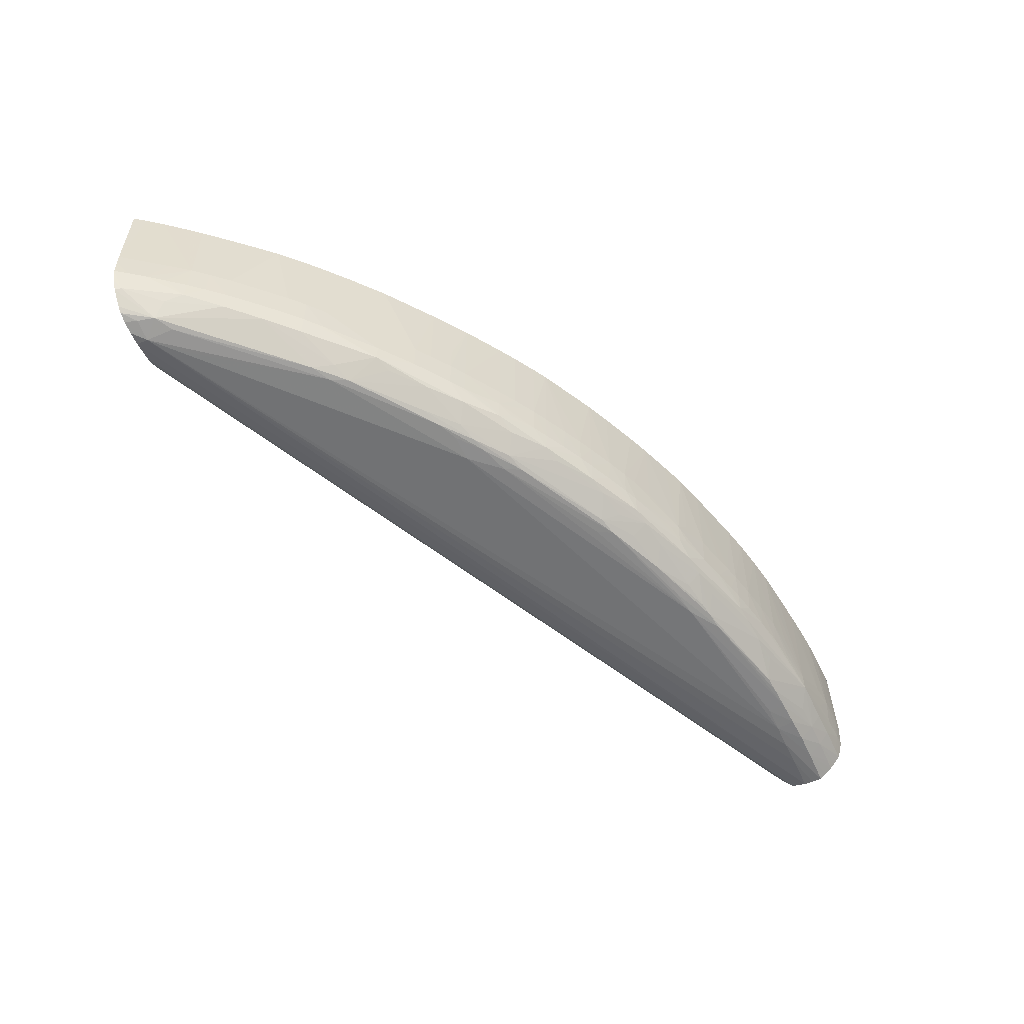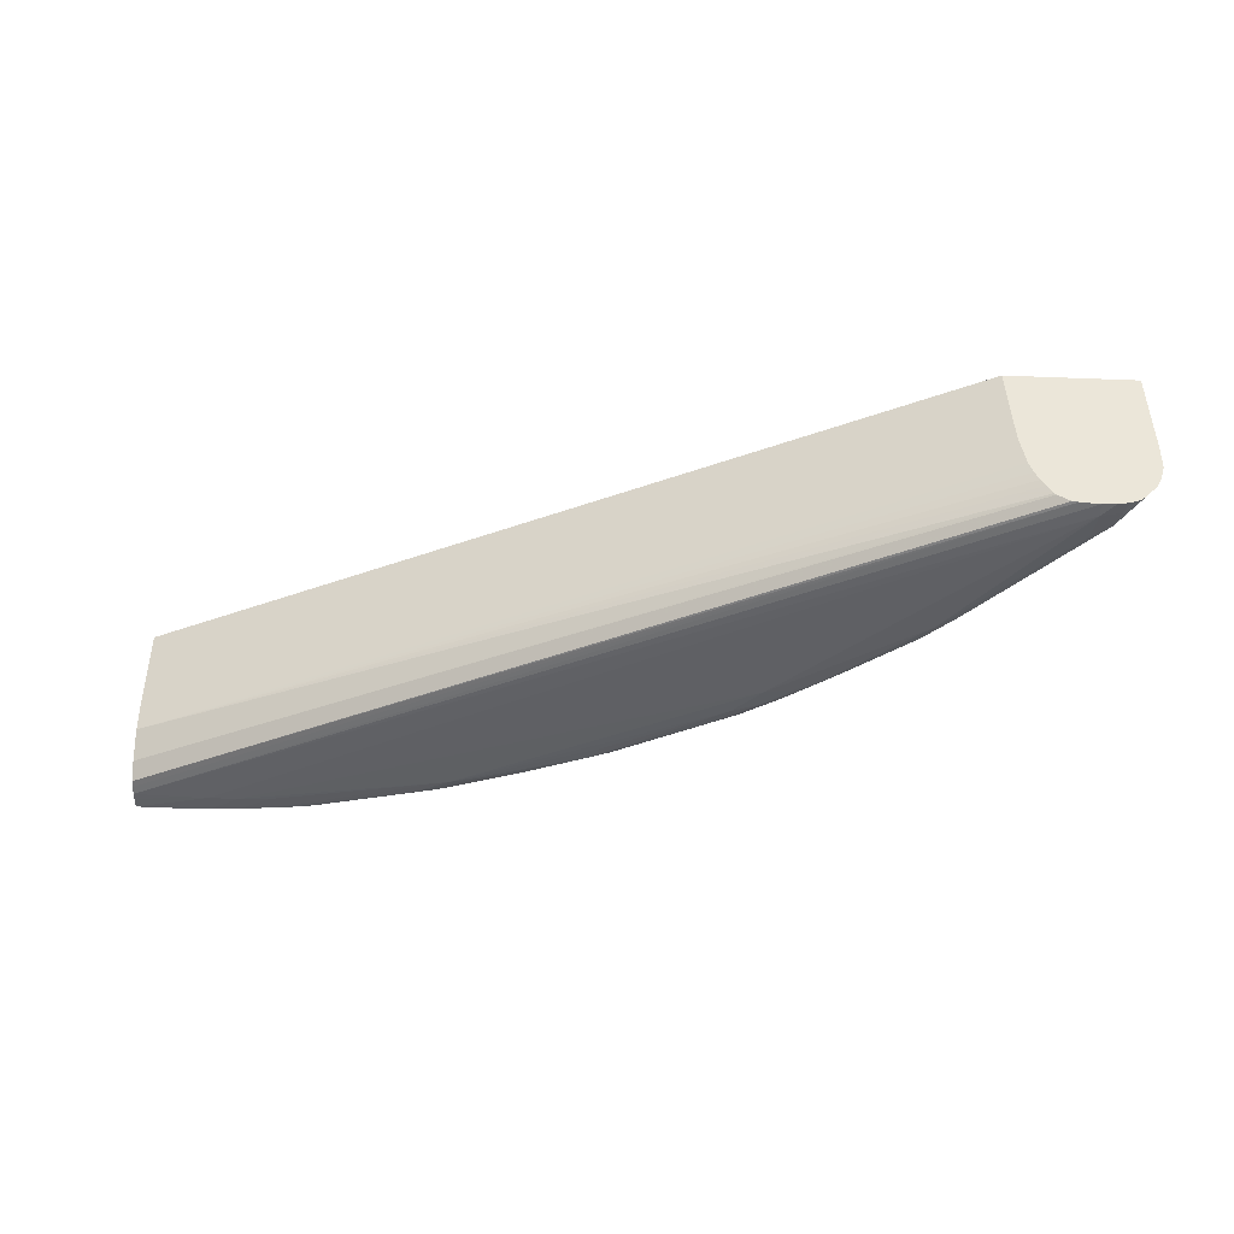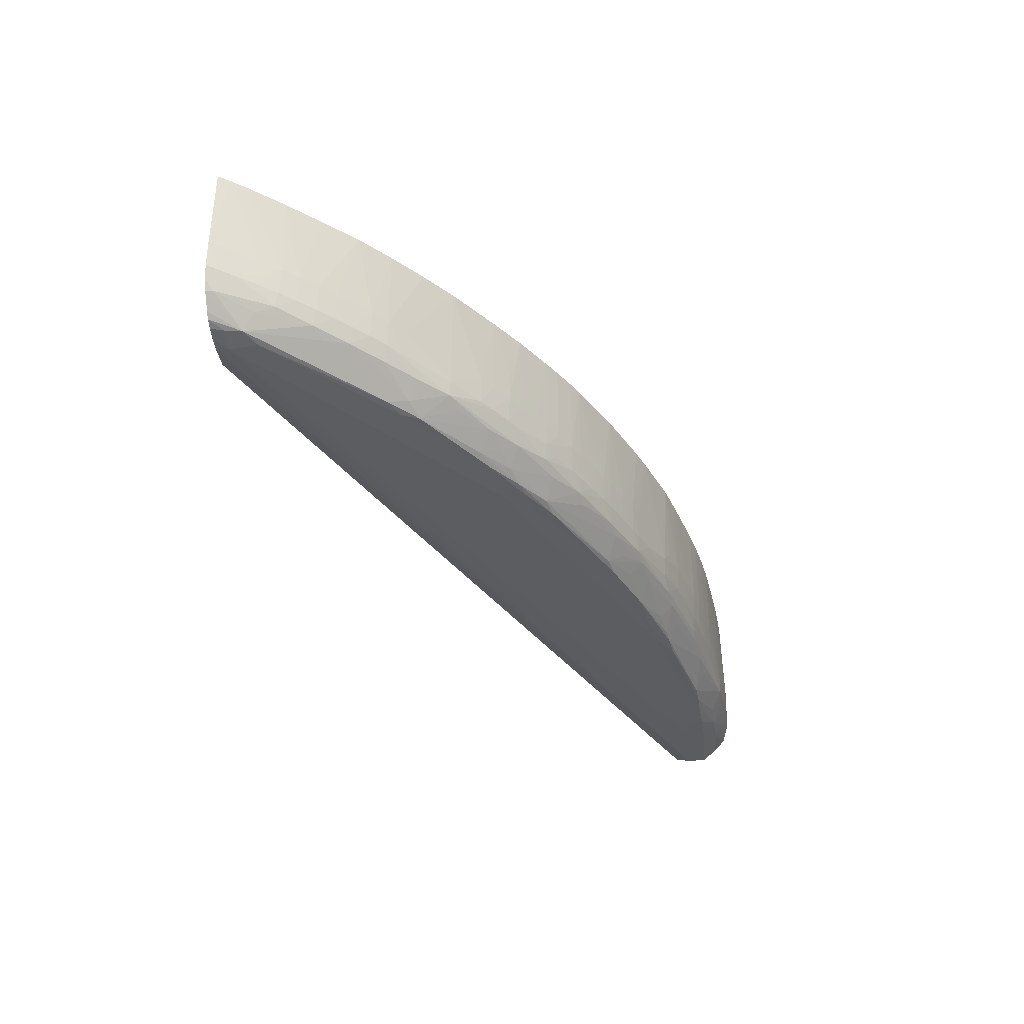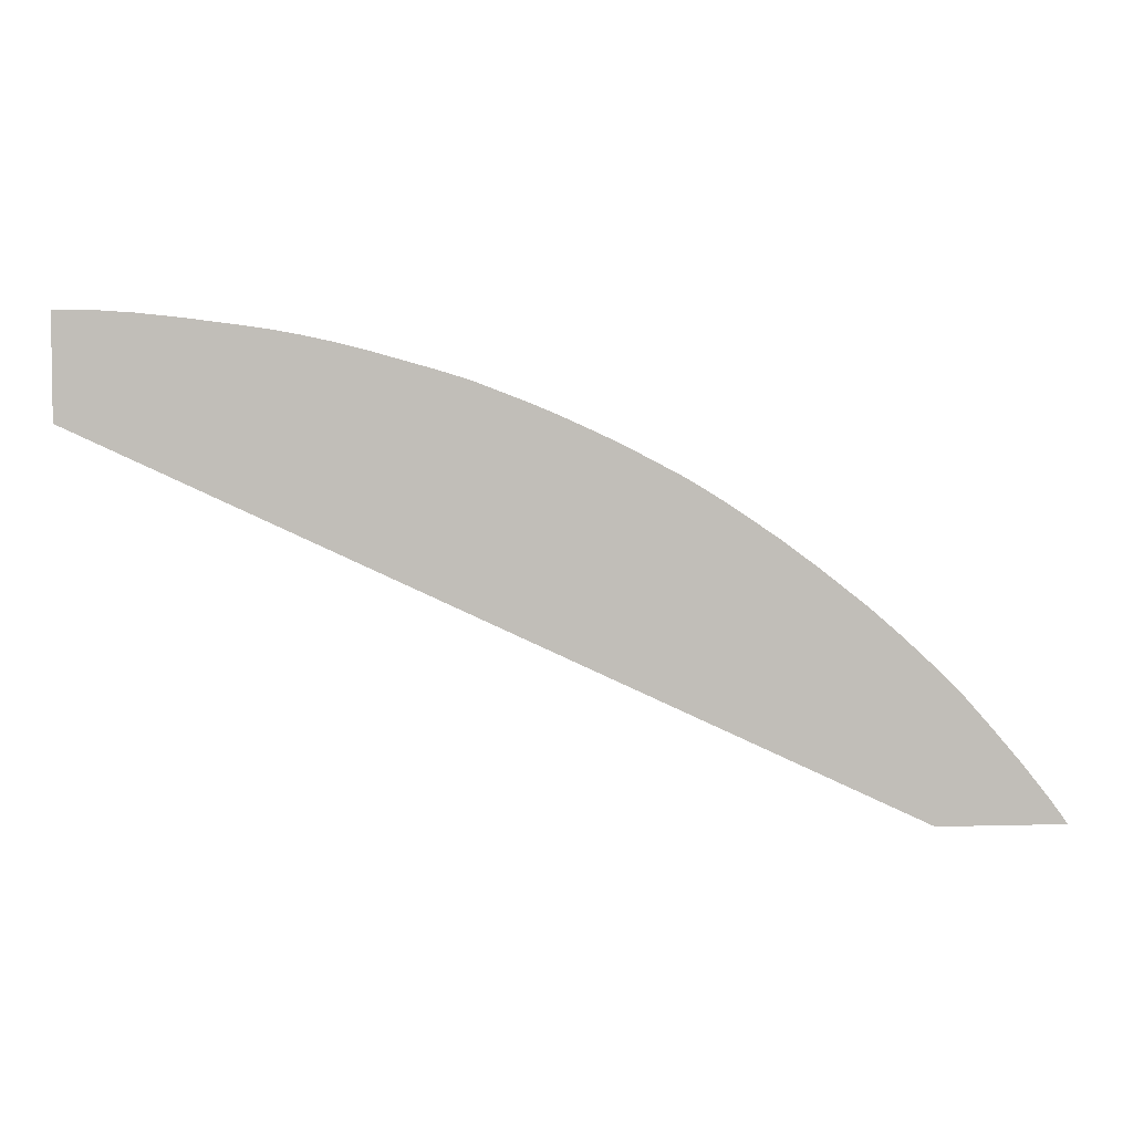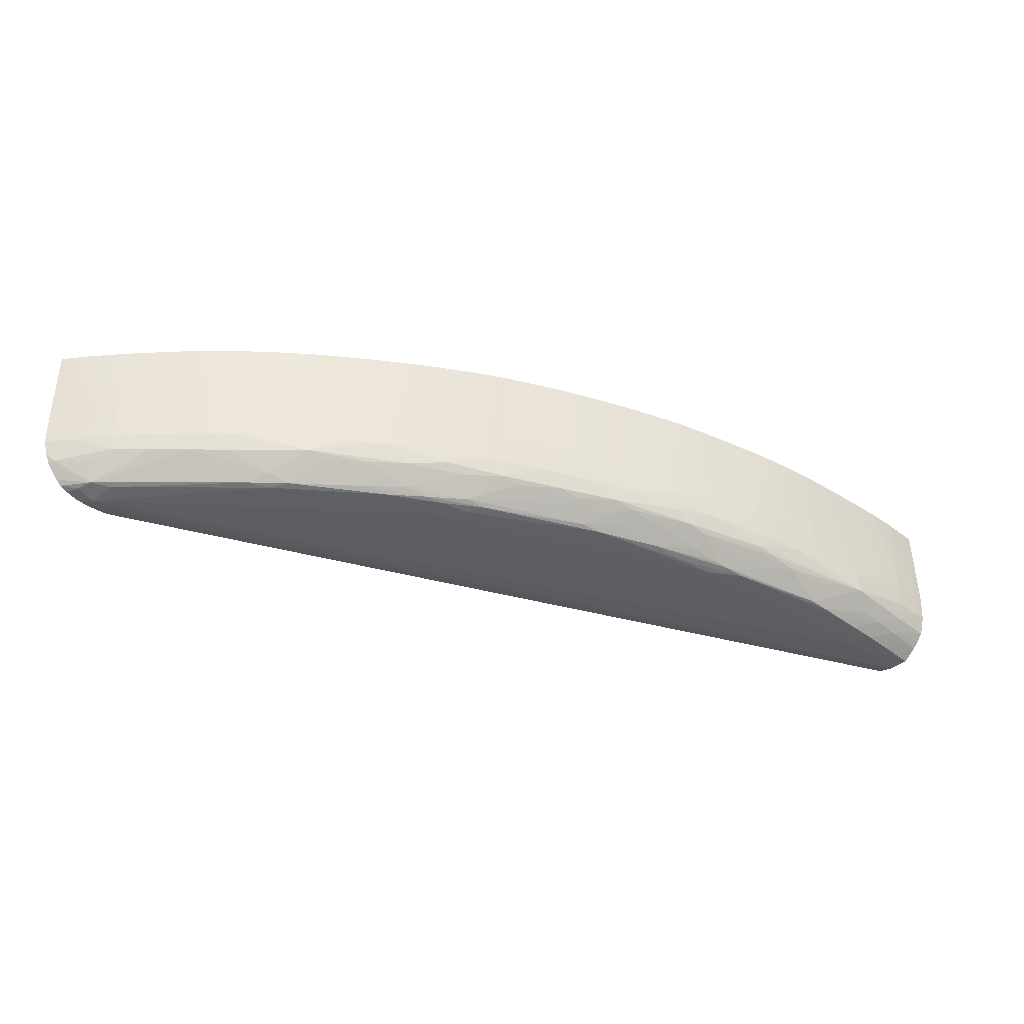
<metadata>
{"format":"obj","ext":"obj","renderer":"f3d","projection":"perspective","resolution":1024,"background":"white","views":[{"elev":-54.7,"azim":114.0,"up":"+Z"},{"elev":-44.8,"azim":-2.6,"up":"+Z"},{"elev":-36.4,"azim":96.1,"up":"+Z"},{"elev":4.5,"azim":-5.3,"up":"+Y"},{"elev":-38.1,"azim":134.5,"up":"+Z"}]}
</metadata>
<code>
v 0.000598 0.6039 -0.5909
v 0.000598 0.6031 -0.6062
v 0.000598 0.603 -0.5441
v 0.007716 0.6039 -0.5909
v 0.007716 0.603 -0.6062
v 0.000598 0.6002 -0.6167
v 0.007716 0.6029 -0.5441
v 0.000598 0.5505 -0.5441
v 0.02228 0.6026 -0.5441
v 0.02304 0.6026 -0.5441
v 0.02304 0.6034 -0.5909
v 0.007716 0.6001 -0.6167
v 0.02304 0.6024 -0.6062
v 0.05375 0.599 -0.6149
v 0.03837 0.5994 -0.6159
v 0.02304 0.5998 -0.6165
v 0.000598 0.5968 -0.6209
v 0.02304 0.5939 -0.6242
v 0.4191 0.3542 -0.5441
v 0.000598 0.5516 -0.5755
v 0.4208 0.3542 -0.5909
v 0.4203 0.3542 -0.5804
v 0.42 0.3542 -0.5755
v 0.03837 0.6017 -0.5441
v 0.03837 0.6019 -0.5909
v 0.05375 0.6 -0.6062
v 0.03837 0.6012 -0.6062
v 0.06291 0.5987 -0.6143
v 0.03837 0.5938 -0.6235
v 0.007716 0.5937 -0.6244
v 0.000598 0.5936 -0.6244
v 0.02304 0.5863 -0.6309
v 0.03837 0.5861 -0.6309
v 0.4853 0.3542 -0.5441
v 0.000598 0.5518 -0.5811
v 0.423 0.3542 -0.6062
v 0.000598 0.5521 -0.5876
v 0.0537 0.6001 -0.5441
v 0.06257 0.5991 -0.5441
v 0.06438 0.5989 -0.6062
v 0.07202 0.5978 -0.6062
v 0.08445 0.5958 -0.6062
v 0.09978 0.5931 -0.6062
v 0.1151 0.5901 -0.6062
v 0.1389 0.5834 -0.6143
v 0.1305 0.5844 -0.6163
v 0.1151 0.5862 -0.619
v 0.09978 0.5878 -0.6207
v 0.09143 0.5829 -0.6291
v 0.08118 0.5838 -0.6297
v 0.05375 0.5931 -0.6226
v 0.06908 0.5845 -0.6302
v 0.05375 0.5854 -0.6307
v 0.000598 0.5895 -0.6279
v 0.05375 0.5755 -0.6324
v 0.000598 0.586 -0.6308
v 0.007716 0.5861 -0.6308
v 0.4854 0.3542 -0.5909
v 0.4811 0.3603 -0.5441
v 0.425 0.3542 -0.6127
v 0.000598 0.5523 -0.5911
v 0.000598 0.5528 -0.5953
v 0.000598 0.5541 -0.6062
v 0.08445 0.5964 -0.5441
v 0.09978 0.5943 -0.5441
v 0.08445 0.5962 -0.5909
v 0.09978 0.5939 -0.5909
v 0.1151 0.5911 -0.5909
v 0.1305 0.588 -0.5909
v 0.1305 0.5868 -0.6062
v 0.1418 0.5841 -0.6062
v 0.1495 0.5821 -0.6062
v 0.1612 0.579 -0.6062
v 0.1765 0.5746 -0.6062
v 0.1875 0.5689 -0.6158
v 0.1765 0.5706 -0.6182
v 0.1612 0.5728 -0.6206
v 0.09978 0.5815 -0.6284
v 0.1532 0.5677 -0.6292
v 0.143 0.5691 -0.63
v 0.06908 0.5755 -0.632
v 0.1612 0.5586 -0.6314
v 0.03837 0.5755 -0.6324
v 0.3146 0.4834 -0.6323
v 0.4527 0.3607 -0.6334
v 0.000598 0.5803 -0.6311
v 0.02304 0.5755 -0.6319
v 0.4852 0.3542 -0.5975
v 0.4808 0.36 -0.6062
v 0.4696 0.376 -0.5909
v 0.4754 0.3679 -0.5441
v 0.4622 0.386 -0.5909
v 0.427 0.3542 -0.6177
v 0.000598 0.5609 -0.6216
v 0.432 0.3542 -0.6264
v 0.4291 0.3542 -0.6216
v 0.1151 0.5916 -0.5441
v 0.1305 0.5883 -0.5441
v 0.1441 0.5848 -0.5909
v 0.1518 0.5827 -0.5909
v 0.1612 0.5801 -0.5909
v 0.1765 0.5757 -0.5909
v 0.1998 0.5679 -0.5994
v 0.1923 0.5697 -0.6052
v 0.1977 0.5672 -0.6096
v 0.2318 0.5532 -0.615
v 0.2225 0.555 -0.6174
v 0.2072 0.5578 -0.6203
v 0.1765 0.5635 -0.6259
v 0.1612 0.5663 -0.6283
v 0.1987 0.552 -0.6291
v 0.1765 0.5558 -0.6306
v 0.2324 0.538 -0.6297
v 0.2377 0.53 -0.6307
v 0.2991 0.4993 -0.6313
v 0.3287 0.4831 -0.6308
v 0.3405 0.4778 -0.6303
v 0.3905 0.4368 -0.631
v 0.4374 0.376 -0.6332
v 0.4518 0.3751 -0.6312
v 0.4612 0.3694 -0.63
v 0.4638 0.3607 -0.6309
v 0.4659 0.3542 -0.631
v 0.4596 0.3542 -0.6325
v 0.4523 0.3542 -0.6327
v 0.000598 0.5755 -0.6312
v 0.4849 0.3542 -0.6062
v 0.479 0.3575 -0.6181
v 0.4752 0.3677 -0.6062
v 0.4688 0.376 -0.5441
v 0.4616 0.385 -0.5441
v 0.4689 0.376 -0.6062
v 0.4618 0.3854 -0.6062
v 0.4558 0.3937 -0.5909
v 0.000598 0.5673 -0.6296
v 0.4394 0.3542 -0.6314
v 0.433 0.3542 -0.6274
v 0.1437 0.585 -0.5441
v 0.1765 0.5759 -0.5441
v 0.1932 0.5709 -0.5441
v 0.1918 0.5708 -0.5909
v 0.2066 0.5657 -0.5441
v 0.2225 0.5596 -0.5441
v 0.2225 0.559 -0.5909
v 0.2346 0.5543 -0.5909
v 0.2336 0.5539 -0.6062
v 0.2225 0.5583 -0.6062
v 0.2058 0.5648 -0.6052
v 0.2413 0.5506 -0.6062
v 0.2532 0.5451 -0.6062
v 0.2631 0.5382 -0.6156
v 0.2532 0.5405 -0.6183
v 0.2372 0.5444 -0.6216
v 0.2426 0.5354 -0.6283
v 0.2225 0.547 -0.6251
v 0.2939 0.5076 -0.6299
v 0.3146 0.494 -0.6305
v 0.3228 0.4915 -0.6295
v 0.3507 0.4737 -0.6279
v 0.3848 0.4459 -0.6298
v 0.4005 0.4312 -0.63
v 0.4313 0.4161 -0.6159
v 0.4463 0.4005 -0.6157
v 0.4638 0.3751 -0.6204
v 0.4801 0.3542 -0.6192
v 0.4736 0.3542 -0.6266
v 0.4707 0.3542 -0.6292
v 0.4425 0.3542 -0.6318
v 0.000598 0.571 -0.6303
v 0.4827 0.3542 -0.6134
v 0.4608 0.3841 -0.6145
v 0.4473 0.4016 -0.5441
v 0.4554 0.393 -0.6062
v 0.4477 0.402 -0.6062
v 0.4481 0.4024 -0.5909
v 0.2345 0.5546 -0.5441
v 0.2422 0.5511 -0.5909
v 0.2532 0.5461 -0.5909
v 0.2653 0.5393 -0.6062
v 0.273 0.5355 -0.6062
v 0.2931 0.5226 -0.6152
v 0.2839 0.5252 -0.618
v 0.3041 0.5048 -0.6281
v 0.3331 0.488 -0.6264
v 0.3454 0.4835 -0.6221
v 0.3576 0.4791 -0.6177
v 0.3845 0.4611 -0.6148
v 0.395 0.4415 -0.6257
v 0.376 0.4645 -0.6181
v 0.4254 0.4254 -0.6062
v 0.4329 0.4177 -0.6062
v 0.416 0.4313 -0.6159
v 0.4405 0.4096 -0.6062
v 0.4329 0.4178 -0.5441
v 0.4409 0.4101 -0.5909
v 0.2532 0.5461 -0.5441
v 0.2661 0.5401 -0.5441
v 0.2663 0.5398 -0.5909
v 0.274 0.536 -0.5909
v 0.2839 0.5307 -0.5909
v 0.2839 0.5297 -0.6062
v 0.2948 0.5236 -0.6062
v 0.3025 0.5192 -0.6062
v 0.322 0.5063 -0.6128
v 0.3118 0.5094 -0.6178
v 0.3401 0.4927 -0.6162
v 0.385 0.4616 -0.6062
v 0.4092 0.4405 -0.6062
v 0.4177 0.4329 -0.6062
v 0.4002 0.4462 -0.6155
v 0.3497 0.4888 -0.6062
v 0.3602 0.4812 -0.6062
v 0.3679 0.4754 -0.6062
v 0.376 0.4689 -0.6062
v 0.4258 0.4258 -0.5909
v 0.4332 0.4181 -0.5909
v 0.4177 0.4328 -0.5441
v 0.296 0.5244 -0.5441
v 0.2958 0.5242 -0.5909
v 0.3035 0.5198 -0.5909
v 0.3231 0.507 -0.6026
v 0.316 0.5109 -0.6071
v 0.3289 0.5026 -0.6071
v 0.342 0.494 -0.6062
v 0.3852 0.4618 -0.5441
v 0.4094 0.4409 -0.5909
v 0.3681 0.4756 -0.5909
v 0.4182 0.4333 -0.5909
v 0.3426 0.4944 -0.5909
v 0.3503 0.4892 -0.5909
v 0.3604 0.4816 -0.5909
v 0.4017 0.4475 -0.5441
v 0.3035 0.5199 -0.5441
v 0.3146 0.513 -0.5909
v 0.3235 0.5073 -0.5909
v 0.3312 0.5021 -0.5909
v 0.3601 0.4813 -0.5441
v 0.3423 0.4945 -0.5441
v 0.3234 0.5073 -0.5441
v 0.3502 0.4891 -0.5755
v 0.3146 0.513 -0.5441
f 121 128 165
f 121 166 167
f 121 167 122
f 121 165 166
f 127 170 128
f 122 167 123
f 125 168 126
f 126 168 169
f 128 170 165
f 128 164 171
f 121 161 162
f 121 164 128
f 117 157 158
f 121 162 163
f 120 161 121
f 118 161 120
f 118 160 161
f 117 160 118
f 117 159 160
f 117 158 159
f 116 157 117
f 115 157 116
f 115 156 157
f 113 156 115
f 128 171 129
f 113 115 114
f 121 163 164
f 129 171 132
f 151 182 152
f 132 171 133
f 158 183 184
f 113 154 156
f 156 158 157
f 156 183 158
f 154 183 156
f 152 183 154
f 152 182 183
f 152 154 153
f 151 181 182
f 151 180 181
f 151 179 180
f 150 179 151
f 131 134 172
f 150 178 179
f 149 177 178
f 146 177 149
f 145 177 146
f 143 145 144
f 143 177 145
f 143 176 177
f 135 168 136
f 135 169 168
f 134 175 172
f 134 174 175
f 134 173 174
f 133 171 173
f 149 178 150
f 113 155 154
f 89 127 128
f 111 155 113
f 100 138 139
f 99 138 100
f 98 138 99
f 94 137 95
f 94 136 137
f 94 135 136
f 92 134 131
f 92 173 134
f 92 133 173
f 92 132 133
f 92 129 132
f 92 131 130
f 100 139 101
f 91 92 130
f 89 129 90
f 89 128 129
f 88 127 89
f 86 87 126
f 85 126 87
f 85 125 126
f 85 124 125
f 85 123 124
f 85 122 123
f 85 121 122
f 85 120 121
f 158 184 159
f 90 129 92
f 111 113 112
f 101 139 102
f 102 140 141
f 109 111 110
f 108 111 109
f 107 111 108
f 107 155 111
f 107 154 155
f 107 153 154
f 107 152 153
f 106 152 107
f 106 151 152
f 106 150 151
f 106 149 150
f 106 146 149
f 102 139 140
f 106 147 146
f 105 148 147
f 103 140 142
f 103 141 140
f 103 105 104
f 103 148 105
f 103 147 148
f 103 146 147
f 103 145 146
f 103 144 145
f 103 143 144
f 103 142 143
f 102 141 103
f 105 147 106
f 159 184 185
f 218 220 219
f 159 186 160
f 211 230 212
f 211 229 230
f 211 224 229
f 209 228 215
f 208 228 209
f 208 226 228
f 207 227 225
f 207 214 227
f 207 226 208
f 207 225 226
f 204 206 205
f 204 211 206
f 212 230 213
f 204 224 211
f 204 221 223
f 204 222 221
f 203 222 204
f 203 221 222
f 203 220 221
f 202 220 203
f 202 219 220
f 201 219 202
f 200 219 201
f 200 218 219
f 199 218 200
f 197 199 198
f 204 223 224
f 197 218 199
f 213 230 231
f 213 227 214
f 85 118 120
f 237 240 238
f 235 239 236
f 235 241 239
f 234 241 235
f 233 241 234
f 230 237 231
f 230 240 237
f 230 238 240
f 229 239 238
f 229 236 239
f 229 238 230
f 213 231 227
f 227 231 237
f 225 227 237
f 225 232 226
f 221 224 223
f 221 229 224
f 221 236 229
f 221 235 236
f 221 234 235
f 220 234 221
f 220 233 234
f 218 233 220
f 217 228 232
f 215 228 217
f 226 232 228
f 194 215 217
f 194 216 215
f 194 195 216
f 180 200 201
f 180 199 200
f 179 198 180
f 178 198 179
f 178 197 198
f 178 196 197
f 176 178 177
f 176 196 178
f 175 195 194
f 175 193 195
f 174 193 175
f 172 175 194
f 180 201 181
f 163 171 164
f 163 174 173
f 163 193 174
f 163 191 193
f 162 192 190
f 162 188 192
f 162 191 163
f 162 190 191
f 161 188 162
f 160 189 187
f 160 186 189
f 160 188 161
f 160 187 188
f 163 173 171
f 180 198 199
f 181 201 202
f 181 202 203
f 192 210 209
f 191 195 193
f 191 216 195
f 191 215 216
f 190 209 215
f 190 192 209
f 190 215 191
f 188 210 192
f 187 214 207
f 187 213 214
f 187 212 213
f 187 211 212
f 187 206 211
f 187 210 188
f 187 209 210
f 187 208 209
f 187 207 208
f 186 187 189
f 186 206 187
f 185 206 186
f 184 205 206
f 184 206 185
f 183 205 184
f 181 183 182
f 181 205 183
f 181 204 205
f 181 203 204
f 159 185 186
f 85 119 118
f 49 78 79
f 84 118 119
f 17 18 30
f 16 29 18
f 15 29 16
f 14 28 29
f 14 29 15
f 13 28 14
f 13 27 28
f 12 16 18
f 11 27 13
f 11 26 27
f 11 25 26
f 11 24 25
f 17 30 31
f 10 24 11
f 8 22 23
f 8 21 22
f 8 20 21
f 6 18 17
f 6 12 18
f 5 16 12
f 5 15 16
f 5 14 15
f 5 13 14
f 5 11 13
f 5 12 6
f 4 11 5
f 8 23 19
f 4 10 11
f 18 32 30
f 18 33 32
f 25 38 39
f 24 38 25
f 21 37 36
f 21 35 37
f 20 35 21
f 19 58 34
f 19 88 58
f 19 127 88
f 19 170 127
f 19 165 170
f 19 166 165
f 19 167 166
f 18 29 33
f 19 123 167
f 19 125 124
f 19 168 125
f 19 136 168
f 19 137 136
f 19 95 137
f 19 96 95
f 19 93 96
f 19 60 93
f 19 36 60
f 19 21 36
f 19 22 21
f 19 23 22
f 19 124 123
f 25 39 40
f 4 9 10
f 3 9 7
f 3 34 59
f 3 19 34
f 3 8 19
f 3 7 4
f 2 5 6
f 2 4 5
f 1 4 2
f 1 3 4
f 1 8 3
f 1 20 8
f 1 35 20
f 1 37 35
f 3 59 91
f 1 61 37
f 1 63 62
f 1 94 63
f 1 135 94
f 1 169 135
f 1 126 169
f 1 86 126
f 1 56 86
f 1 54 56
f 1 31 54
f 1 17 31
f 1 6 17
f 1 2 6
f 1 62 61
f 4 7 9
f 3 91 130
f 3 131 172
f 3 24 10
f 3 38 24
f 3 39 38
f 3 64 39
f 3 65 64
f 3 97 65
f 3 98 97
f 3 138 98
f 3 139 138
f 3 140 139
f 3 142 140
f 3 143 142
f 3 130 131
f 3 176 143
f 3 197 196
f 3 218 197
f 3 233 218
f 3 241 233
f 3 239 241
f 3 238 239
f 3 237 238
f 3 225 237
f 3 232 225
f 3 217 232
f 3 194 217
f 3 172 194
f 3 196 176
f 25 40 26
f 3 10 9
f 26 28 27
f 70 99 71
f 69 99 70
f 69 98 99
f 69 97 98
f 68 97 69
f 67 97 68
f 65 67 66
f 65 97 67
f 63 96 93
f 63 95 96
f 63 94 95
f 60 63 93
f 71 99 72
f 59 92 91
f 58 90 59
f 58 89 90
f 58 88 89
f 56 87 86
f 56 83 87
f 55 85 83
f 55 84 85
f 55 82 84
f 55 81 82
f 55 83 56
f 54 57 56
f 53 81 55
f 59 90 92
f 52 82 81
f 73 99 100
f 73 101 74
f 26 40 28
f 84 117 118
f 84 116 117
f 84 115 116
f 83 85 87
f 82 115 84
f 82 114 115
f 82 113 114
f 82 112 113
f 80 112 82
f 79 112 80
f 79 111 112
f 73 100 101
f 79 110 111
f 76 110 79
f 76 109 110
f 76 108 109
f 75 108 76
f 75 107 108
f 75 106 107
f 75 105 106
f 74 101 102
f 74 105 75
f 74 104 105
f 74 103 104
f 74 102 103
f 76 79 77
f 52 80 82
f 72 99 73
f 50 80 52
f 36 62 63
f 36 61 62
f 36 37 61
f 34 58 59
f 33 53 55
f 32 57 54
f 32 56 57
f 32 55 56
f 32 33 55
f 31 32 54
f 30 32 31
f 29 52 53
f 29 50 52
f 29 51 50
f 28 51 29
f 28 50 51
f 28 49 50
f 28 48 49
f 28 47 48
f 28 46 47
f 28 45 46
f 28 44 45
f 28 43 44
f 28 42 43
f 28 41 42
f 52 81 53
f 28 40 41
f 36 63 60
f 39 64 40
f 29 53 33
f 40 64 65
f 49 80 50
f 49 79 80
f 84 119 85
f 47 79 78
f 47 77 79
f 47 49 48
f 47 78 49
f 46 77 47
f 45 70 71
f 45 76 46
f 45 75 76
f 45 74 75
f 45 73 74
f 46 76 77
f 42 67 43
f 45 71 72
f 44 70 45
f 44 69 70
f 44 68 69
f 43 68 44
f 43 67 68
f 41 67 42
f 40 67 41
f 40 66 67
f 45 72 73
f 40 65 66

</code>
